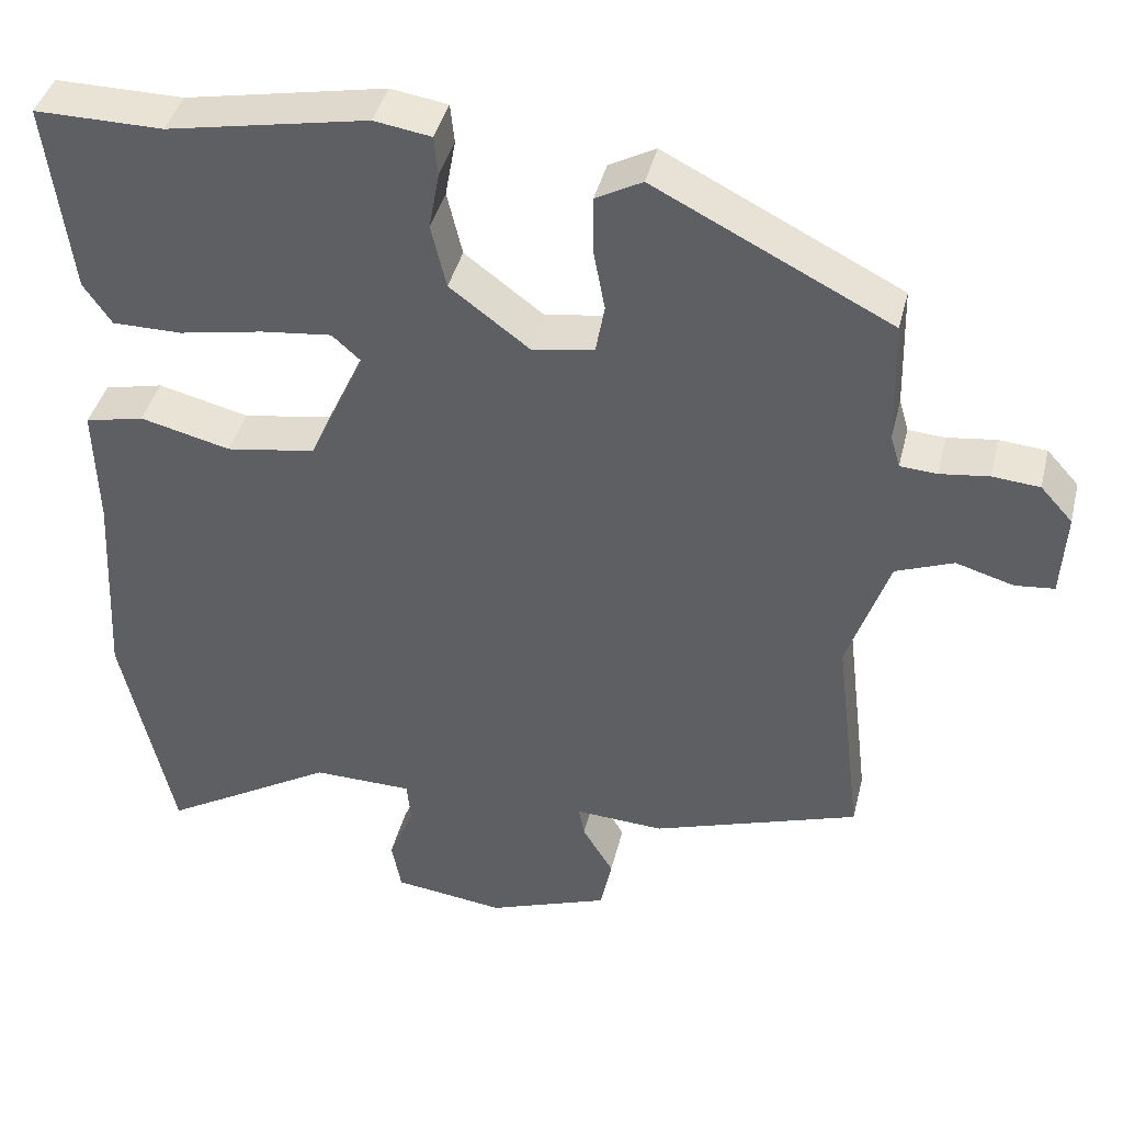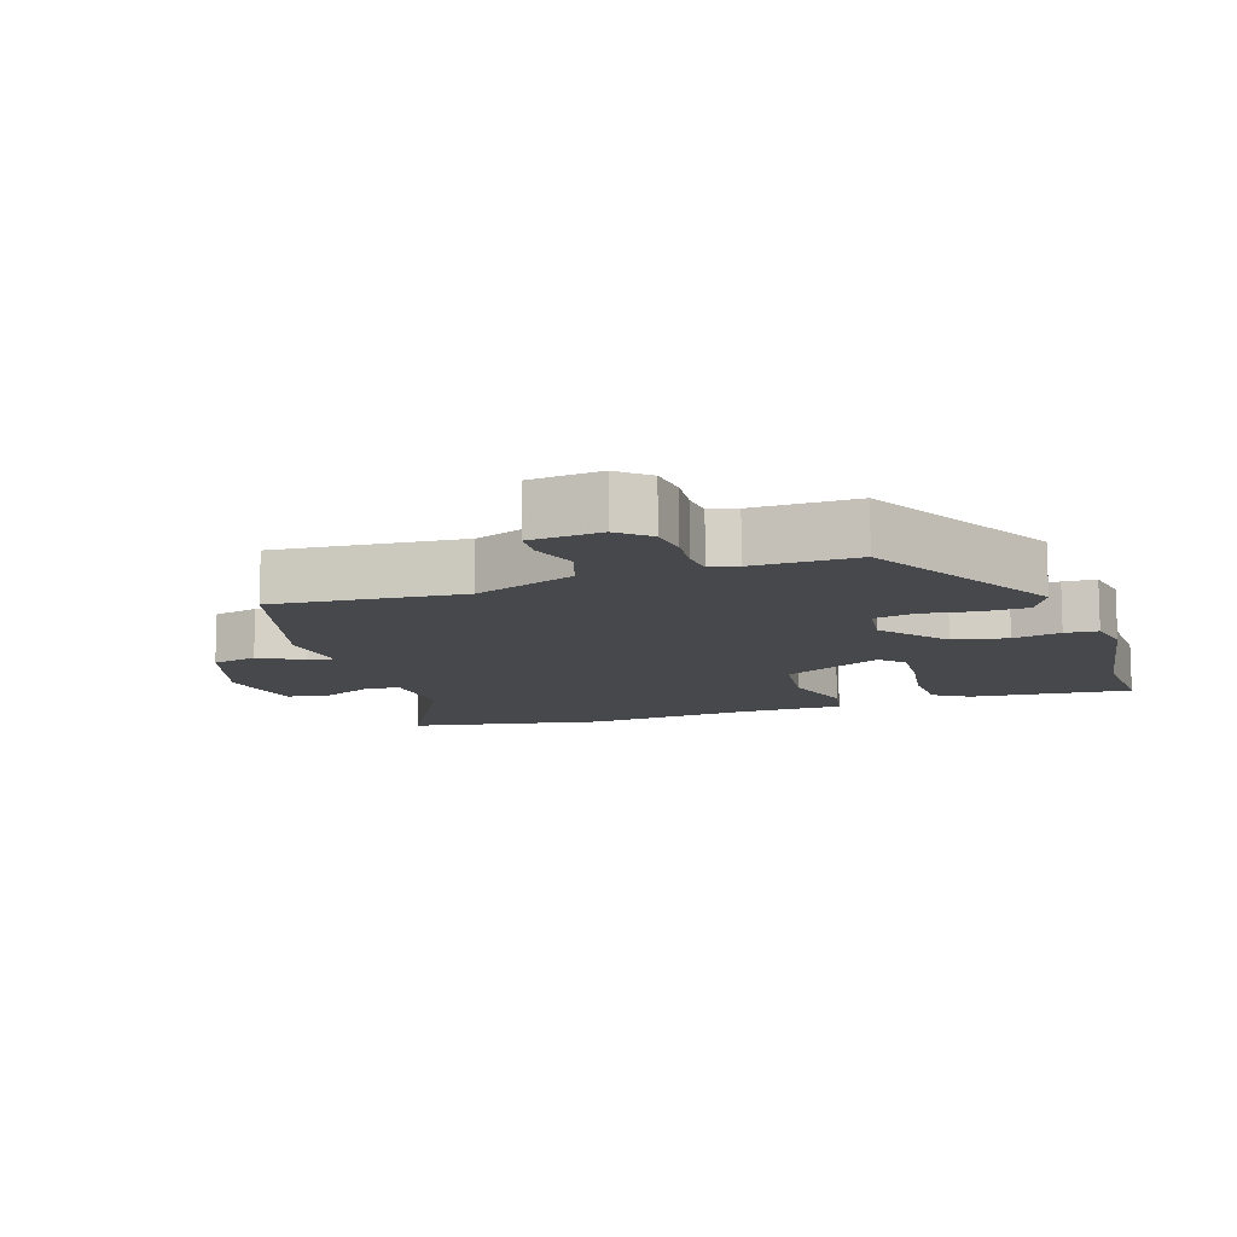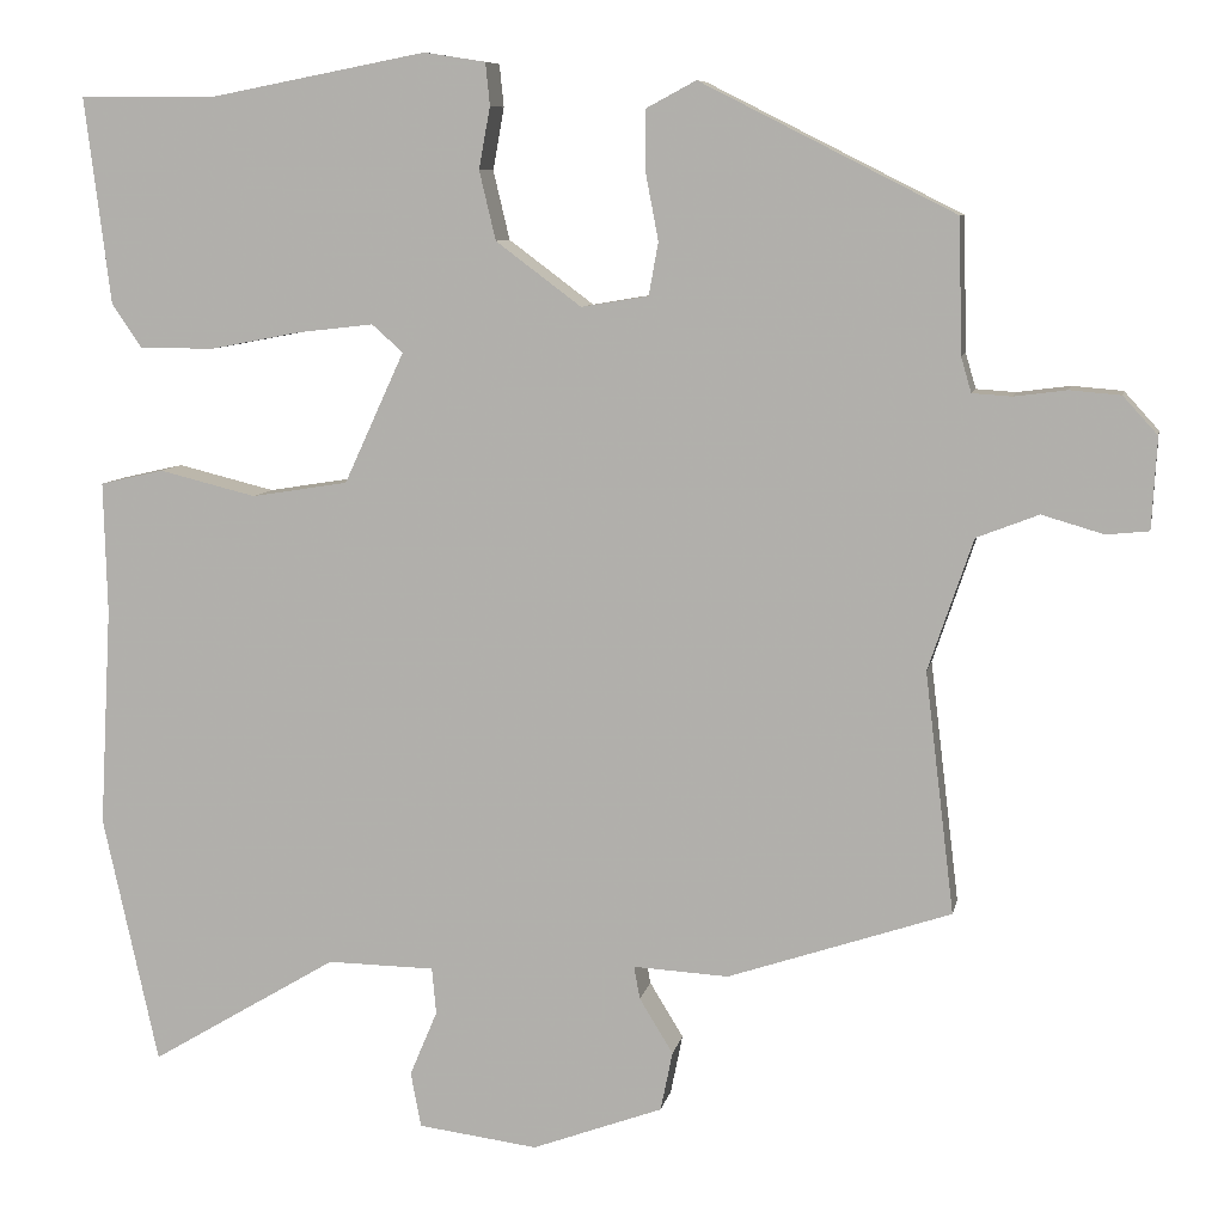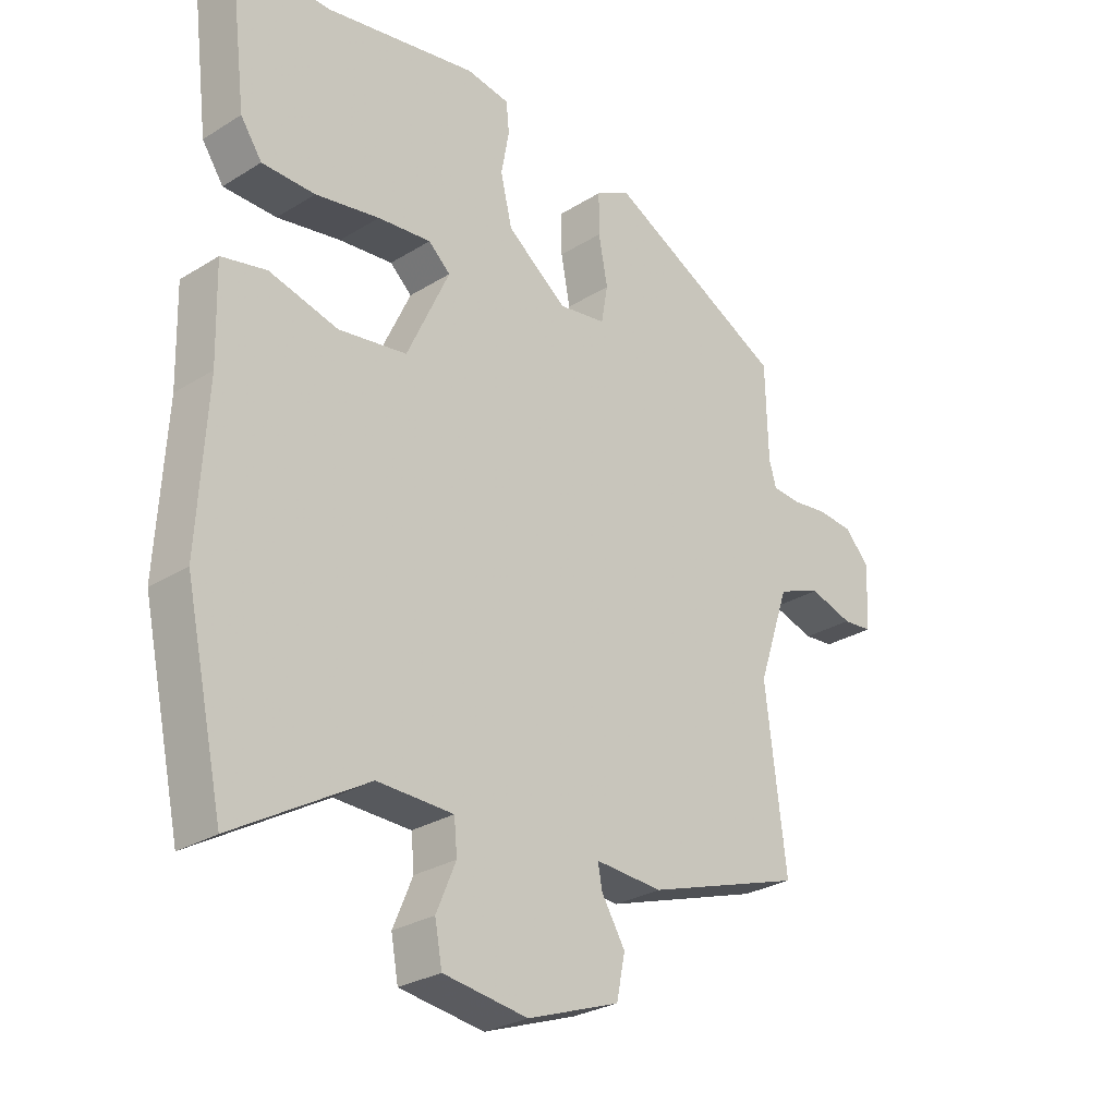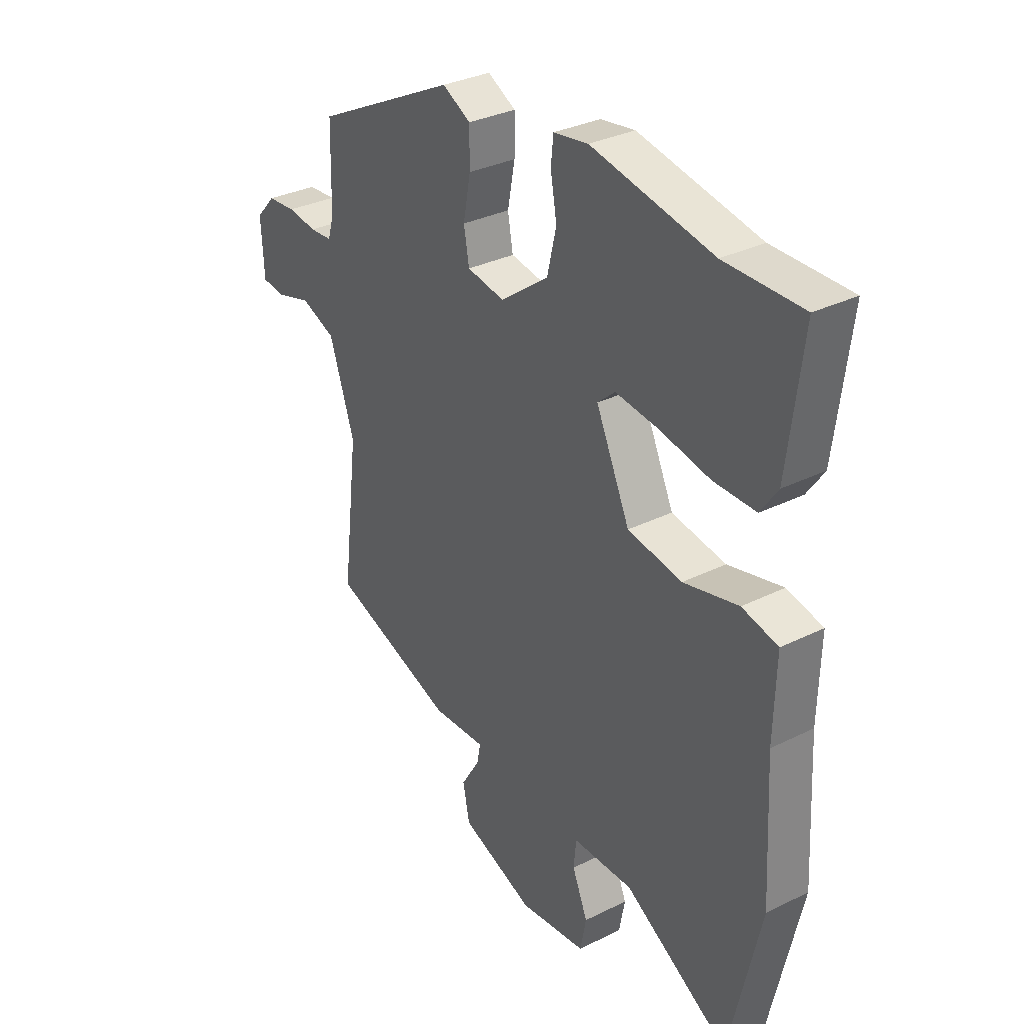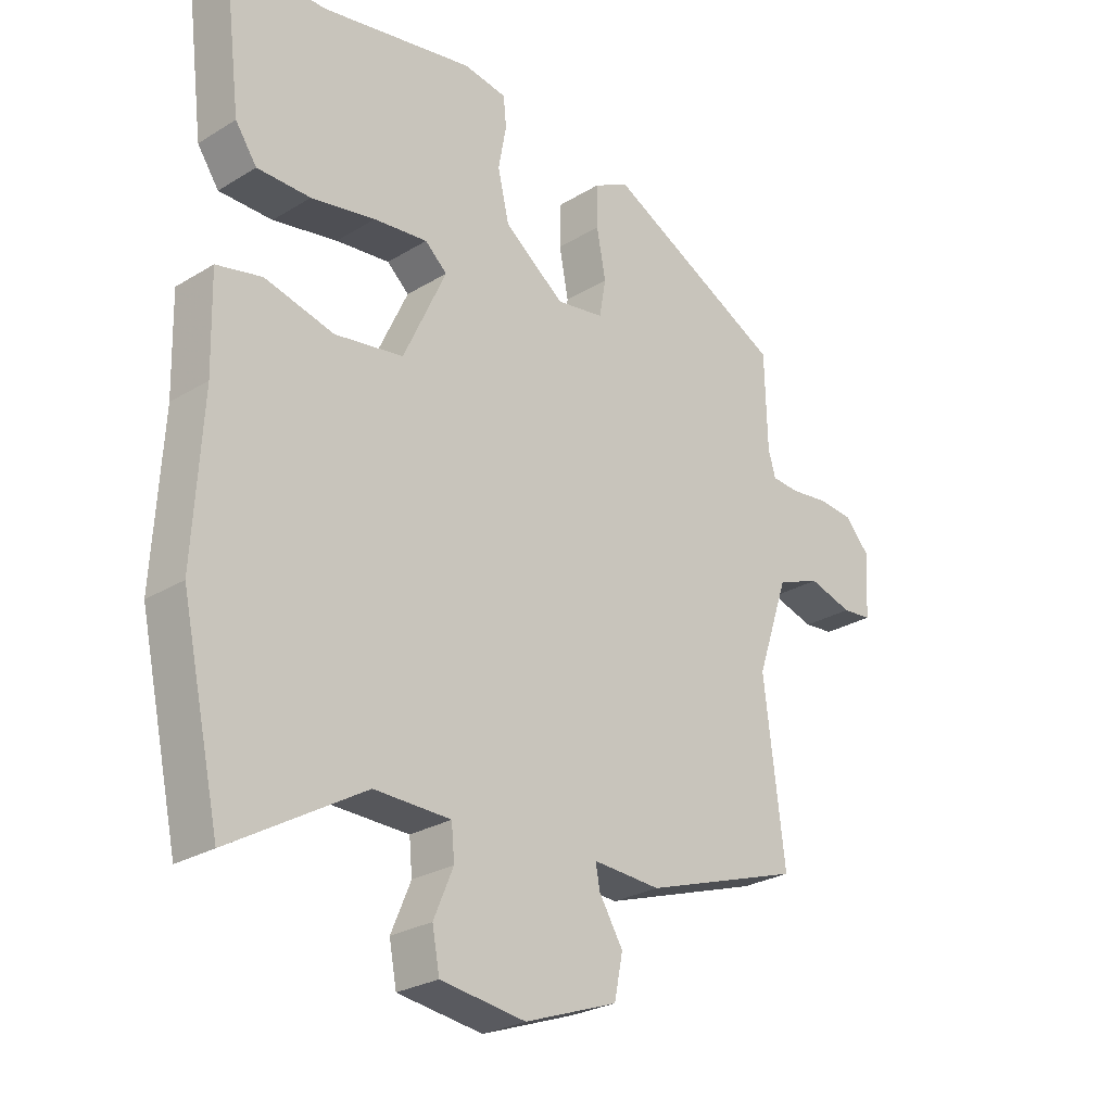
<metadata>
{"format":"obj","ext":"obj","renderer":"f3d","projection":"perspective","resolution":1024,"background":"white","views":[{"elev":41.1,"azim":-166.4,"up":"+Z"},{"elev":-11.4,"azim":-69.6,"up":"+Y"},{"elev":8.3,"azim":-169.0,"up":"+Z"},{"elev":-28.3,"azim":133.0,"up":"+Z"},{"elev":32.5,"azim":55.4,"up":"+Z"},{"elev":-26.7,"azim":133.5,"up":"+Z"}]}
</metadata>
<code>
v 0.531 0.07 -0.36
v 0.467 0.07 -0.65
v 0.249 0.07 -0.52
v 0.124 0.07 -0.522
v 0.119 0.07 -0.576
v 0.151 0.07 -0.652
v 0.139 0.07 -0.716
v 0 0.07 -0.734
v -0.152 0.07 -0.678
v -0.166 0.07 -0.609
v -0.127 0.07 -0.545
v -0.12 0.07 -0.507
v -0.231 0.07 -0.513
v -0.49 0.07 -0.426
v -0.456 0.07 -0.146
v -0.508 0.07 0.007
v -0.58 0.07 0.035
v -0.652 0.07 0.014
v -0.701 0.07 0.019
v -0.707 0.07 0.125
v -0.667 0.07 0.169
v -0.608 0.07 0.174
v -0.547 0.07 0.166
v -0.501 0.07 0.169
v -0.489 0.07 0.21
v -0.485 0.07 0.365
v -0.19 0.07 0.514
v -0.132 0.07 0.483
v -0.132 0.07 0.414
v -0.147 0.07 0.335
v -0.136 0.07 0.274
v -0.058 0.07 0.261
v 0.041 0.07 0.335
v 0.06 0.07 0.415
v 0.047 0.07 0.487
v 0.052 0.07 0.536
v 0.123 0.07 0.547
v 0.373 0.07 0.499
v 0.533 0.07 0.5
v 0.503 0.07 0.26
v 0.468 0.07 0.209
v 0.381 0.07 0.209
v 0.276 0.07 0.229
v 0.188 0.07 0.239
v 0.152 0.07 0.207
v 0.222 0.07 0.055
v 0.334 0.07 0.037
v 0.447 0.07 0.065
v 0.521 0.07 0.048
v 0.517 0.07 -0.105
v 0.531 0 -0.36
v 0.467 0 -0.65
v 0.249 0 -0.52
v 0.124 0 -0.522
v 0.119 0 -0.576
v 0.151 0 -0.652
v 0.139 0 -0.716
v 0 0 -0.734
v -0.152 0 -0.678
v -0.166 0 -0.609
v -0.127 0 -0.545
v -0.12 0 -0.507
v -0.231 0 -0.513
v -0.49 0 -0.426
v -0.456 0 -0.146
v -0.508 0 0.007
v -0.58 0 0.035
v -0.652 0 0.014
v -0.701 0 0.019
v -0.707 0 0.125
v -0.667 0 0.169
v -0.608 0 0.174
v -0.547 0 0.166
v -0.501 0 0.169
v -0.489 0 0.21
v -0.485 0 0.365
v -0.19 0 0.514
v -0.132 0 0.483
v -0.132 0 0.414
v -0.147 0 0.335
v -0.136 0 0.274
v -0.058 0 0.261
v 0.041 0 0.335
v 0.06 0 0.415
v 0.047 0 0.487
v 0.052 0 0.536
v 0.123 0 0.547
v 0.373 0 0.499
v 0.533 0 0.5
v 0.503 0 0.26
v 0.468 0 0.209
v 0.381 0 0.209
v 0.276 0 0.229
v 0.188 0 0.239
v 0.152 0 0.207
v 0.222 0 0.055
v 0.334 0 0.037
v 0.447 0 0.065
v 0.521 0 0.048
v 0.517 0 -0.105
f 47 48 49 50
f 46 47 50 1
f 40 41 42 43
f 38 39 40 43
f 38 43 44
f 37 38 44 45
f 34 35 36 37
f 33 34 37 45
f 27 28 29 30
f 25 26 27 30
f 24 25 30 31
f 20 21 22 23
f 20 23 24
f 17 18 19 20
f 16 17 20 24
f 15 16 24 31
f 12 13 14 15
f 8 9 10 11
f 8 11 12
f 5 6 7 8
f 4 5 8 12
f 3 4 12 15
f 46 1 2 3
f 32 33 45 46
f 31 32 46
f 3 15 31 46
f 100 99 98 97
f 51 100 97 96
f 93 92 91 90
f 93 90 89 88
f 94 93 88
f 95 94 88 87
f 87 86 85 84
f 95 87 84 83
f 80 79 78 77
f 80 77 76 75
f 81 80 75 74
f 73 72 71 70
f 74 73 70
f 70 69 68 67
f 74 70 67 66
f 81 74 66 65
f 65 64 63 62
f 61 60 59 58
f 62 61 58
f 58 57 56 55
f 62 58 55 54
f 65 62 54 53
f 53 52 51 96
f 96 95 83 82
f 96 82 81
f 96 81 65 53
f 1 51 52 2
f 2 52 53 3
f 3 53 54 4
f 4 54 55 5
f 5 55 56 6
f 6 56 57 7
f 7 57 58 8
f 8 58 59 9
f 9 59 60 10
f 10 60 61 11
f 11 61 62 12
f 12 62 63 13
f 13 63 64 14
f 14 64 65 15
f 15 65 66 16
f 16 66 67 17
f 17 67 68 18
f 18 68 69 19
f 19 69 70 20
f 20 70 71 21
f 21 71 72 22
f 22 72 73 23
f 23 73 74 24
f 24 74 75 25
f 25 75 76 26
f 26 76 77 27
f 27 77 78 28
f 28 78 79 29
f 29 79 80 30
f 30 80 81 31
f 31 81 82 32
f 32 82 83 33
f 33 83 84 34
f 34 84 85 35
f 35 85 86 36
f 36 86 87 37
f 37 87 88 38
f 38 88 89 39
f 39 89 90 40
f 40 90 91 41
f 41 91 92 42
f 42 92 93 43
f 43 93 94 44
f 44 94 95 45
f 45 95 96 46
f 46 96 97 47
f 47 97 98 48
f 48 98 99 49
f 49 99 100 50
f 50 100 51 1

</code>
